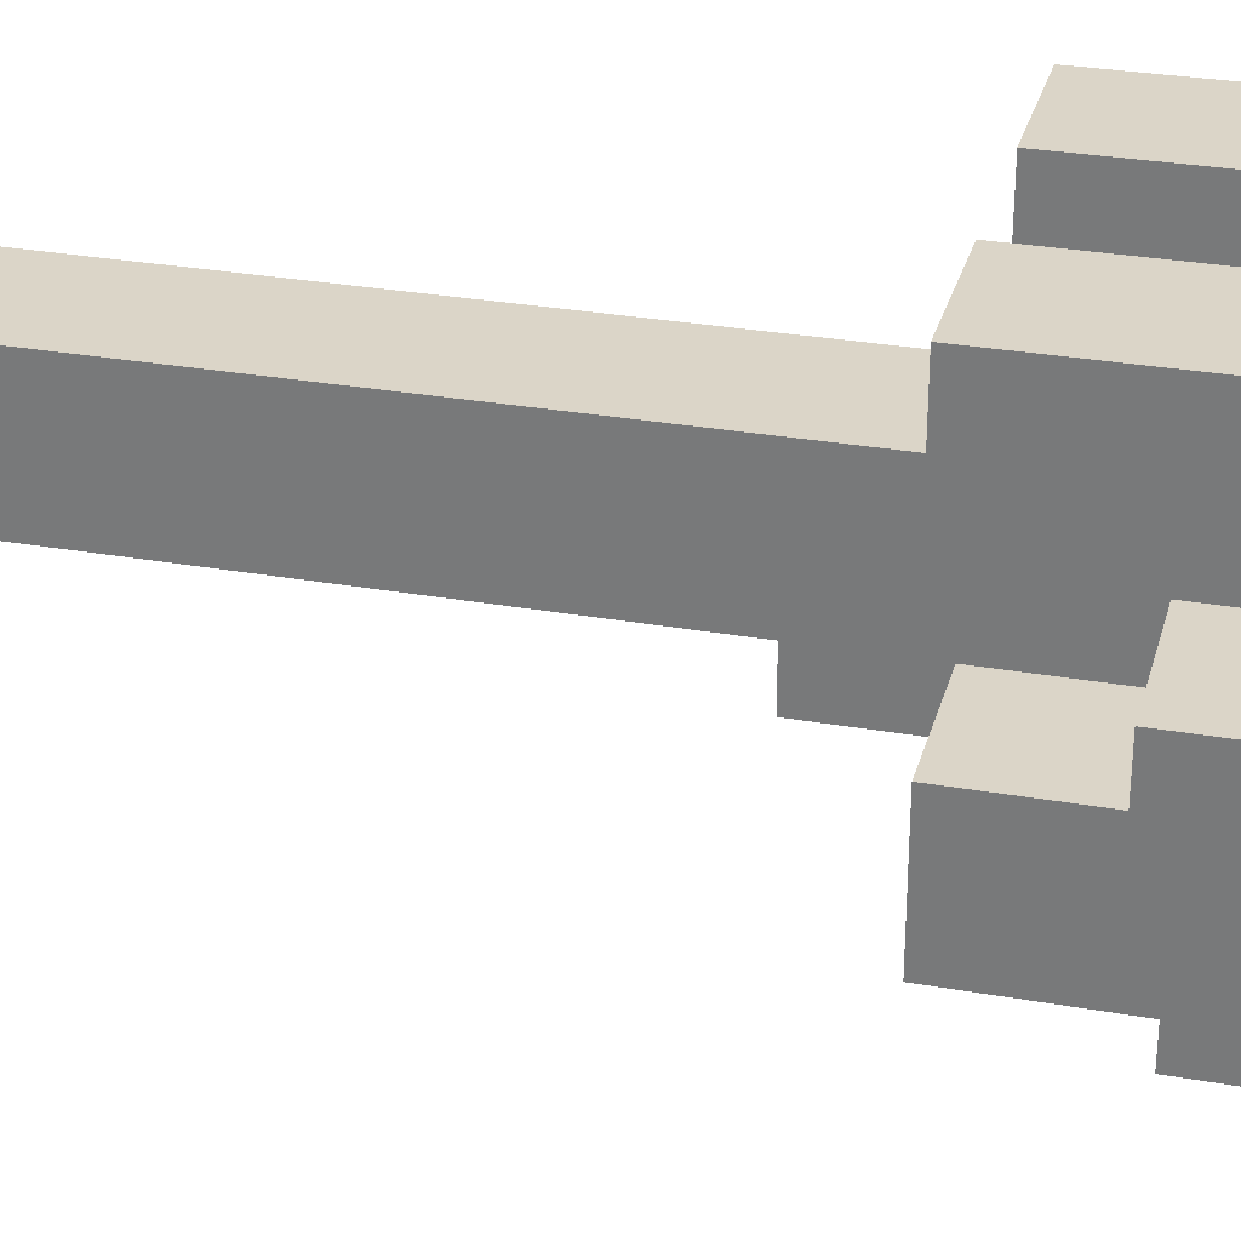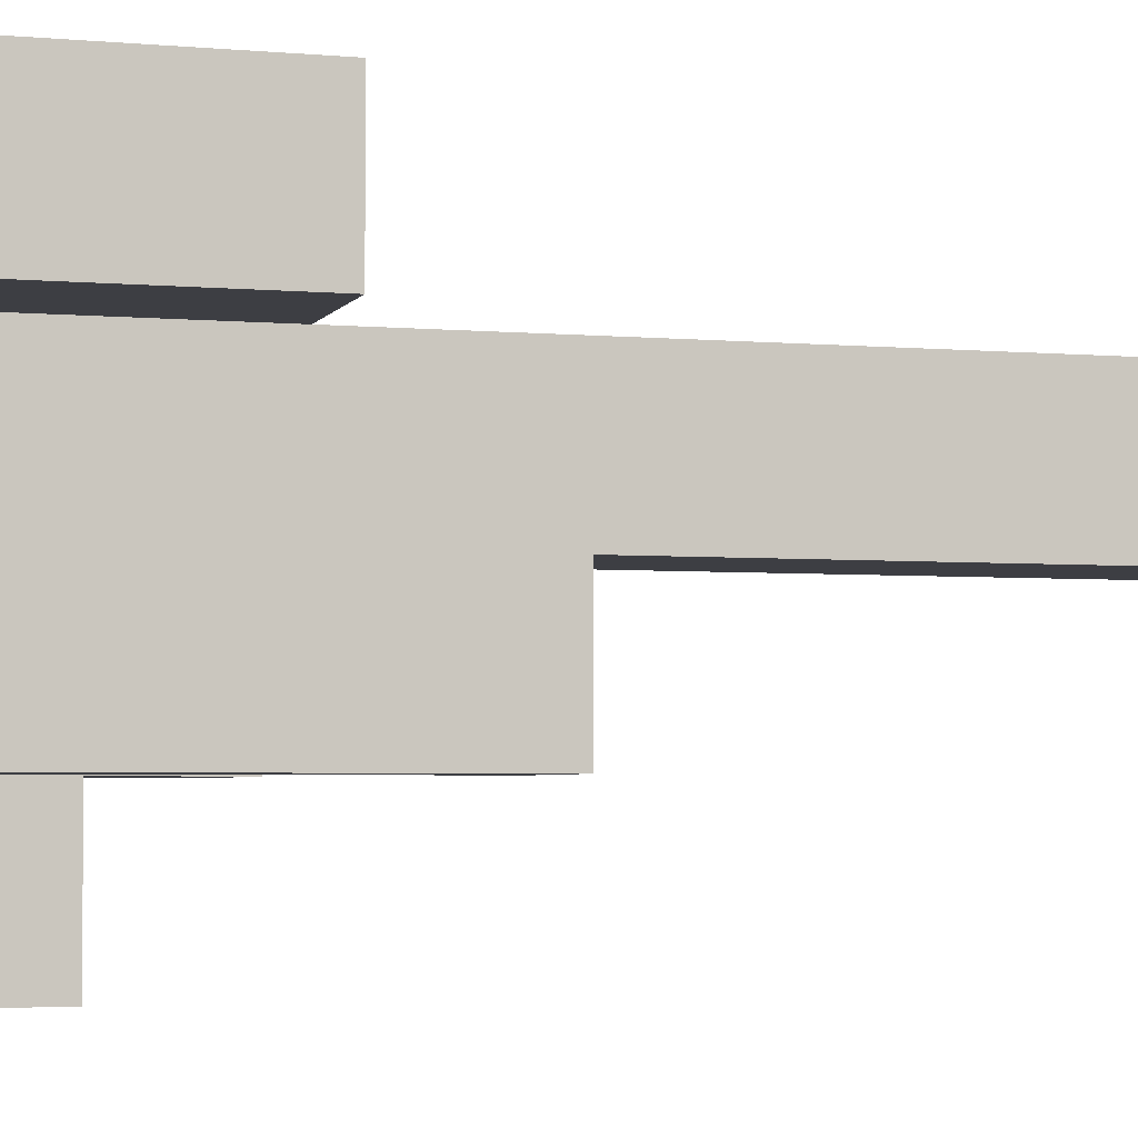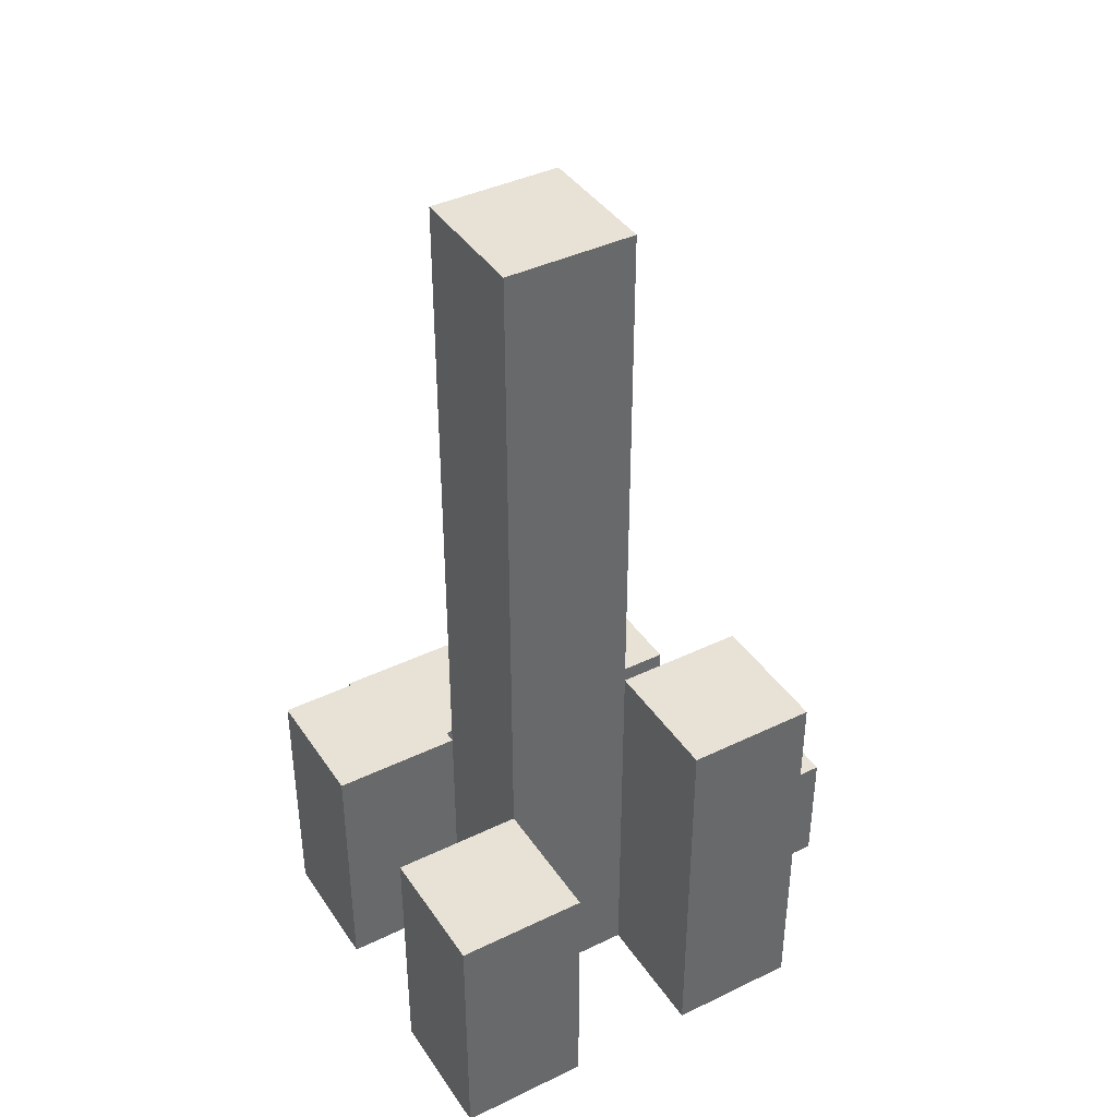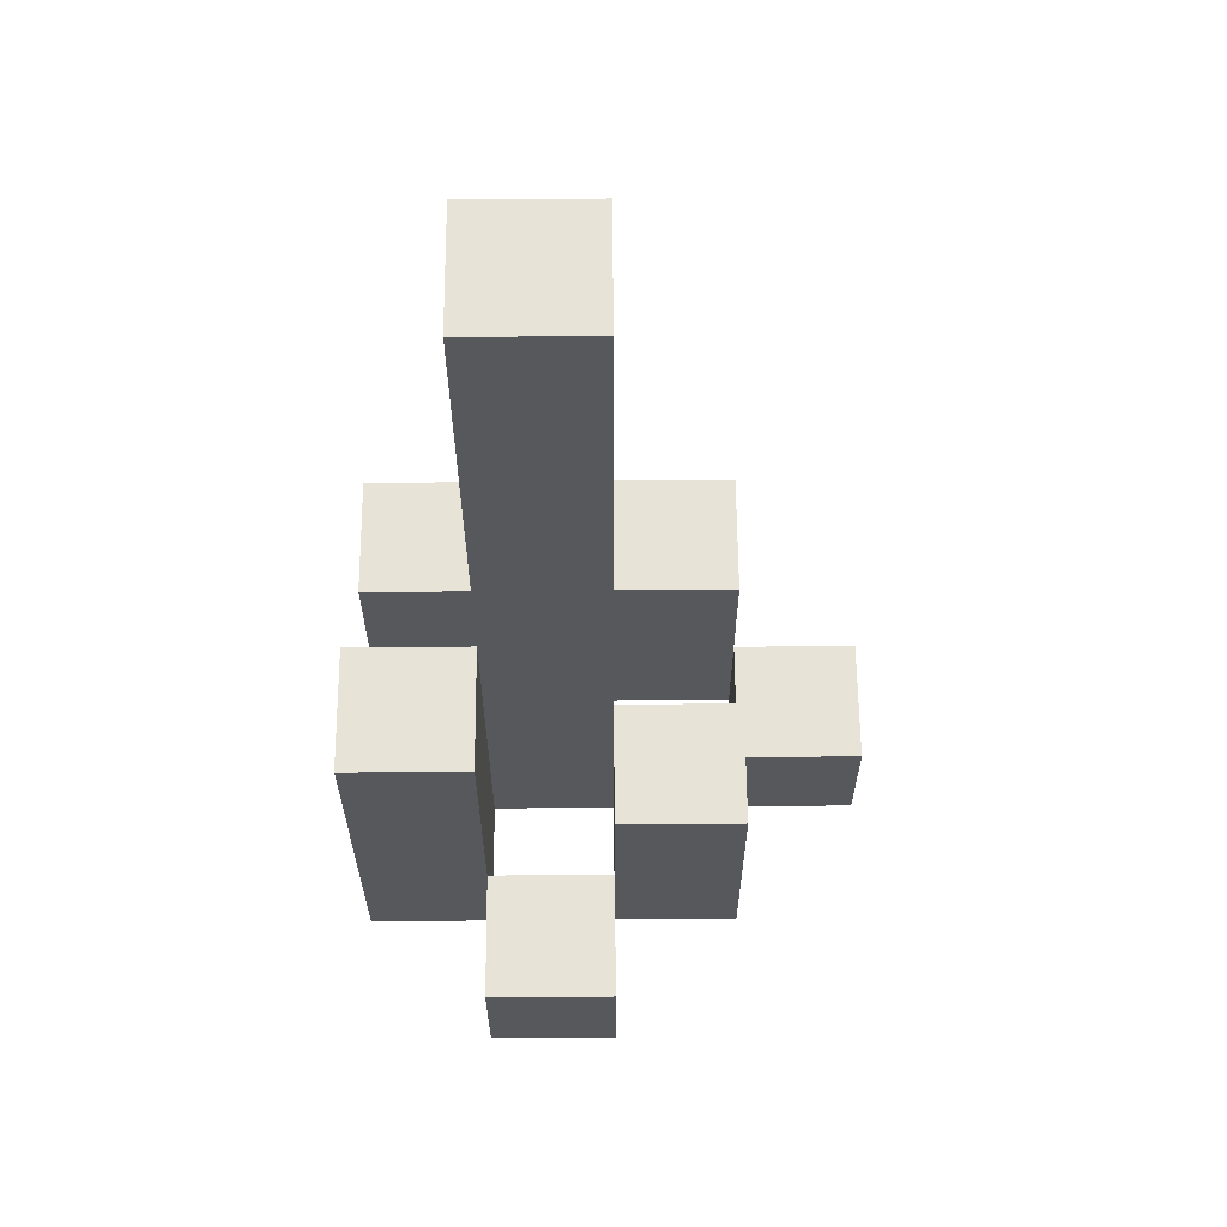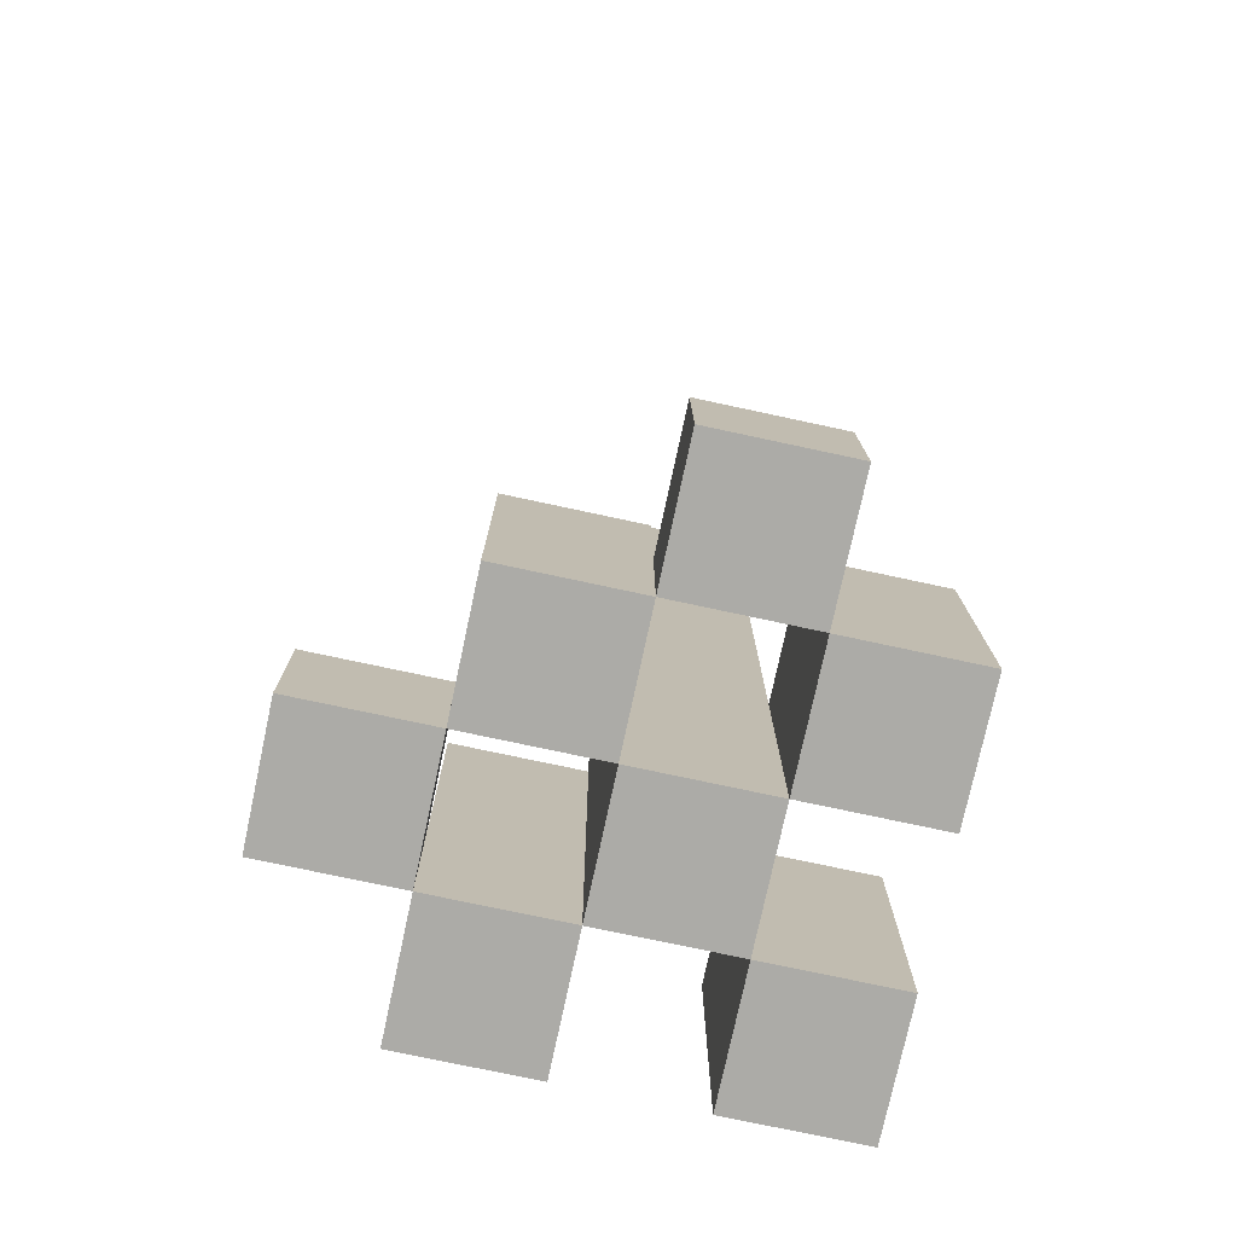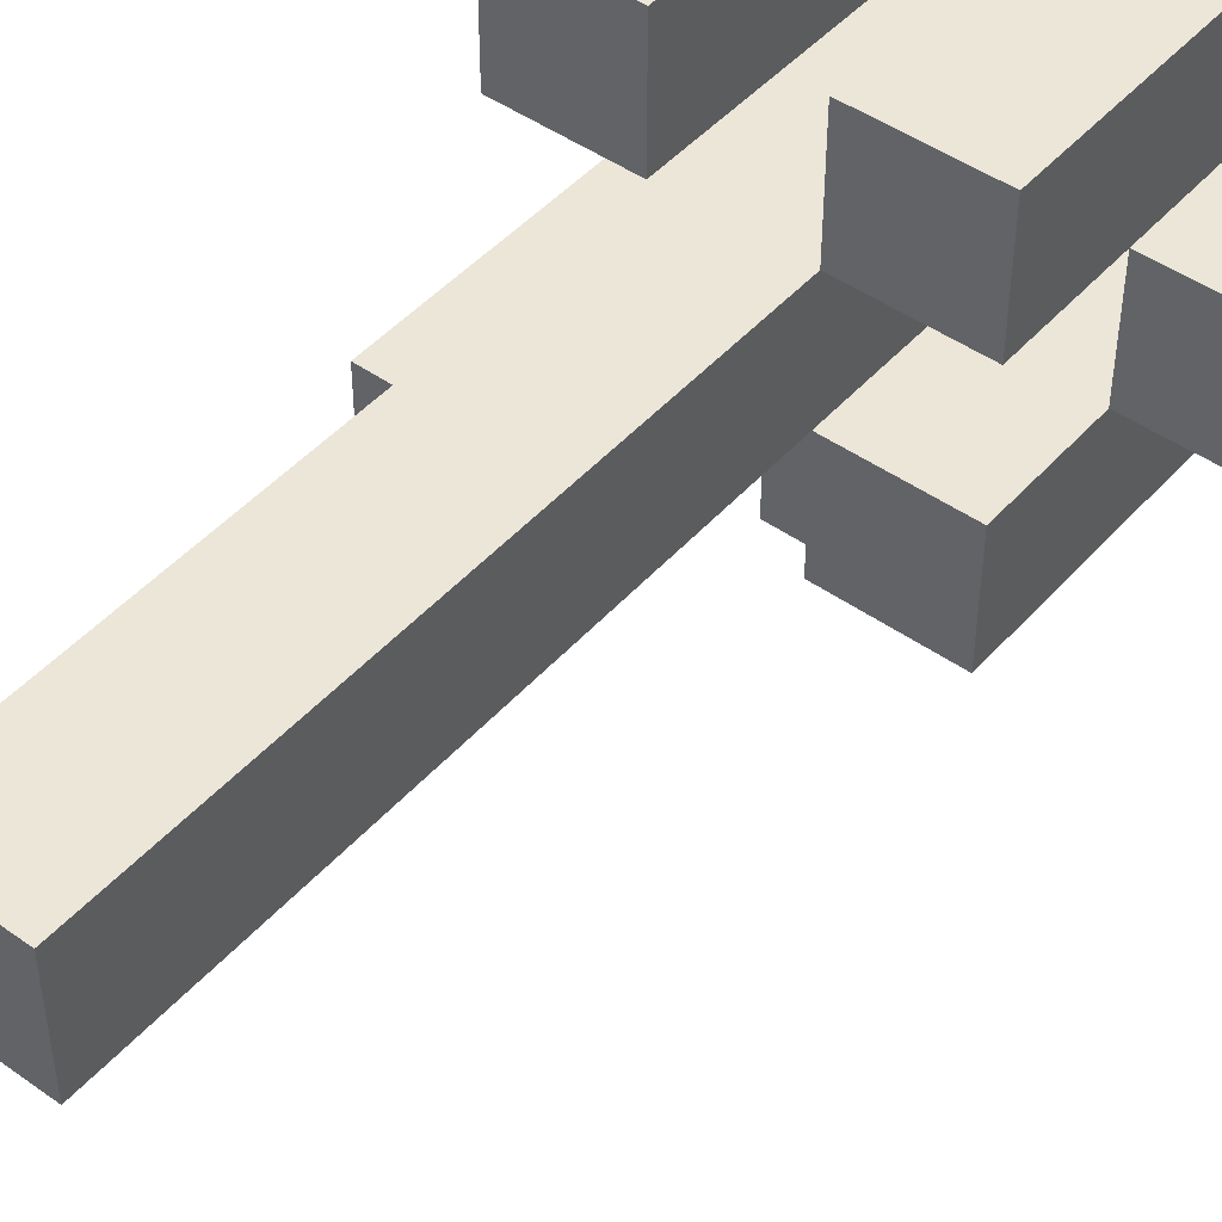
<metadata>
{"format":"obj","ext":"obj","renderer":"f3d","projection":"perspective","resolution":1024,"background":"white","views":[{"elev":29.5,"azim":-75.4,"up":"+Z"},{"elev":-3.7,"azim":73.1,"up":"+Z"},{"elev":40.3,"azim":59.3,"up":"+Y"},{"elev":62.2,"azim":179.5,"up":"+Y"},{"elev":-76.3,"azim":-102.1,"up":"+Y"},{"elev":46.5,"azim":-141.1,"up":"+Z"}]}
</metadata>
<code>
o
v -18.7 0.9 19.4
v -18.7 0.9 19.3
v -18.7 1 19.4
v -18.7 1 19.3
v -18.6 0.9 19.5
v -18.6 0.9 19.4
v -18.6 0.9 19.3
v -18.6 0.9 19.2
v -18.6 1 19.4
v -18.6 1 19.3
v -18.6 1.1 19.5
v -18.6 1.1 19.4
v -18.6 1.1 19.3
v -18.6 1.1 19.2
v -18.5 0.9 19.4
v -18.5 0.9 19.3
v -18.5 0.9 19.2
v -18.5 0.9 19.1
v -18.5 1 19.2
v -18.5 1 19.1
v -18.5 1.1 19.4
v -18.5 1.1 19.3
v -18.5 1.6 19.4
v -18.5 1.6 19.3
v -18.4 0.9 19.5
v -18.4 0.9 19.4
v -18.4 0.9 19.3
v -18.4 0.9 19.2
v -18.4 1 19.2
v -18.4 1.1 19.5
v -18.4 1.1 19.4
v -18.4 1.2 19.3
v -18.4 1.2 19.2
v -18.6 0.9 19.4
v -18.6 0.9 19.3
v -18.6 1 19.4
v -18.6 1 19.3
v -18.5 0.9 19.5
v -18.5 0.9 19.4
v -18.5 0.9 19.3
v -18.5 0.9 19.2
v -18.5 1 19.2
v -18.5 1.1 19.5
v -18.5 1.1 19.4
v -18.5 1.1 19.3
v -18.5 1.1 19.2
v -18.4 0.9 19.4
v -18.4 0.9 19.3
v -18.4 0.9 19.2
v -18.4 0.9 19.1
v -18.4 1 19.2
v -18.4 1 19.1
v -18.4 1.1 19.4
v -18.4 1.2 19.3
v -18.4 1.6 19.4
v -18.4 1.6 19.3
v -18.3 0.9 19.5
v -18.3 0.9 19.4
v -18.3 0.9 19.3
v -18.3 0.9 19.2
v -18.3 1.1 19.5
v -18.3 1.1 19.4
v -18.3 1.2 19.3
v -18.3 1.2 19.2
v -18.6 0.9 19.5
v -18.6 1.1 19.5
v -18.5 0.9 19.5
v -18.5 1.1 19.5
v -18.4 0.9 19.5
v -18.4 1.1 19.5
v -18.3 0.9 19.5
v -18.3 1.1 19.5
v -18.7 0.9 19.4
v -18.7 1 19.4
v -18.6 0.9 19.4
v -18.6 1 19.4
v -18.5 0.9 19.4
v -18.5 1.1 19.4
v -18.5 1.6 19.4
v -18.4 0.9 19.4
v -18.4 1.1 19.4
v -18.4 1.6 19.4
v -18.6 0.9 19.3
v -18.6 1 19.3
v -18.6 1.1 19.3
v -18.5 0.9 19.3
v -18.5 1.1 19.3
v -18.4 0.9 19.3
v -18.4 1.2 19.3
v -18.3 0.9 19.3
v -18.3 1.2 19.3
v -18.5 0.9 19.2
v -18.5 1 19.2
v -18.4 0.9 19.2
v -18.4 1 19.2
v -18.6 0.9 19.4
v -18.6 1 19.4
v -18.6 1.1 19.4
v -18.5 0.9 19.4
v -18.5 1.1 19.4
v -18.4 0.9 19.4
v -18.4 1.1 19.4
v -18.3 0.9 19.4
v -18.3 1.1 19.4
v -18.7 0.9 19.3
v -18.7 1 19.3
v -18.6 0.9 19.3
v -18.6 1 19.3
v -18.5 0.9 19.3
v -18.5 1.1 19.3
v -18.5 1.6 19.3
v -18.4 0.9 19.3
v -18.4 1.2 19.3
v -18.4 1.6 19.3
v -18.6 0.9 19.2
v -18.6 1.1 19.2
v -18.5 0.9 19.2
v -18.5 1 19.2
v -18.5 1.1 19.2
v -18.4 0.9 19.2
v -18.4 1 19.2
v -18.4 1.2 19.2
v -18.3 0.9 19.2
v -18.3 1.2 19.2
v -18.5 0.9 19.1
v -18.5 1 19.1
v -18.4 0.9 19.1
v -18.4 1 19.1
v -18.6 0.9 19.5
v -18.5 0.9 19.5
v -18.4 0.9 19.5
v -18.3 0.9 19.5
v -18.7 0.9 19.4
v -18.6 0.9 19.4
v -18.5 0.9 19.4
v -18.4 0.9 19.4
v -18.3 0.9 19.4
v -18.7 0.9 19.3
v -18.6 0.9 19.3
v -18.5 0.9 19.3
v -18.4 0.9 19.3
v -18.3 0.9 19.3
v -18.6 0.9 19.2
v -18.5 0.9 19.2
v -18.4 0.9 19.2
v -18.3 0.9 19.2
v -18.5 0.9 19.1
v -18.4 0.9 19.1
v -18.7 1 19.4
v -18.6 1 19.4
v -18.7 1 19.3
v -18.6 1 19.3
v -18.5 1 19.2
v -18.4 1 19.2
v -18.5 1 19.1
v -18.4 1 19.1
v -18.6 1.1 19.5
v -18.5 1.1 19.5
v -18.4 1.1 19.5
v -18.3 1.1 19.5
v -18.6 1.1 19.4
v -18.5 1.1 19.4
v -18.4 1.1 19.4
v -18.3 1.1 19.4
v -18.6 1.1 19.3
v -18.5 1.1 19.3
v -18.6 1.1 19.2
v -18.5 1.1 19.2
v -18.4 1.2 19.3
v -18.3 1.2 19.3
v -18.4 1.2 19.2
v -18.3 1.2 19.2
v -18.5 1.6 19.4
v -18.4 1.6 19.4
v -18.5 1.6 19.3
v -18.4 1.6 19.3
f 3 2 1
f 4 2 3
f 9 6 5
f 10 8 7
f 11 9 5
f 12 9 11
f 13 8 10
f 14 8 13
f 19 18 17
f 20 18 19
f 21 16 15
f 22 16 21
f 23 22 21
f 24 22 23
f 29 28 27
f 30 26 25
f 31 26 30
f 32 29 27
f 33 29 32
f 34 35 36
f 36 35 37
f 40 41 42
f 38 39 43
f 43 39 44
f 40 42 45
f 45 42 46
f 49 50 51
f 51 50 52
f 47 48 53
f 53 48 54
f 53 54 55
f 55 54 56
f 57 58 61
f 61 58 62
f 59 60 63
f 63 60 64
f 67 66 65
f 68 66 67
f 71 70 69
f 72 70 71
f 75 74 73
f 76 74 75
f 80 78 77
f 80 79 78
f 81 79 80
f 82 79 81
f 86 84 83
f 86 85 84
f 87 85 86
f 90 89 88
f 91 89 90
f 94 93 92
f 95 93 94
f 96 97 99
f 97 98 99
f 99 98 100
f 101 102 103
f 103 102 104
f 105 106 107
f 107 106 108
f 109 110 112
f 110 111 112
f 112 111 113
f 113 111 114
f 115 116 117
f 117 116 118
f 118 116 119
f 120 121 123
f 121 122 123
f 123 122 124
f 125 126 127
f 127 126 128
f 134 130 129
f 135 130 134
f 136 132 131
f 137 132 136
f 138 134 133
f 139 134 138
f 140 136 135
f 141 136 140
f 143 140 139
f 144 140 143
f 145 142 141
f 146 142 145
f 147 145 144
f 148 145 147
f 149 150 151
f 151 150 152
f 153 154 155
f 155 154 156
f 157 158 161
f 161 158 162
f 159 160 163
f 163 160 164
f 165 166 167
f 167 166 168
f 169 170 171
f 171 170 172
f 173 174 175
f 175 174 176

</code>
